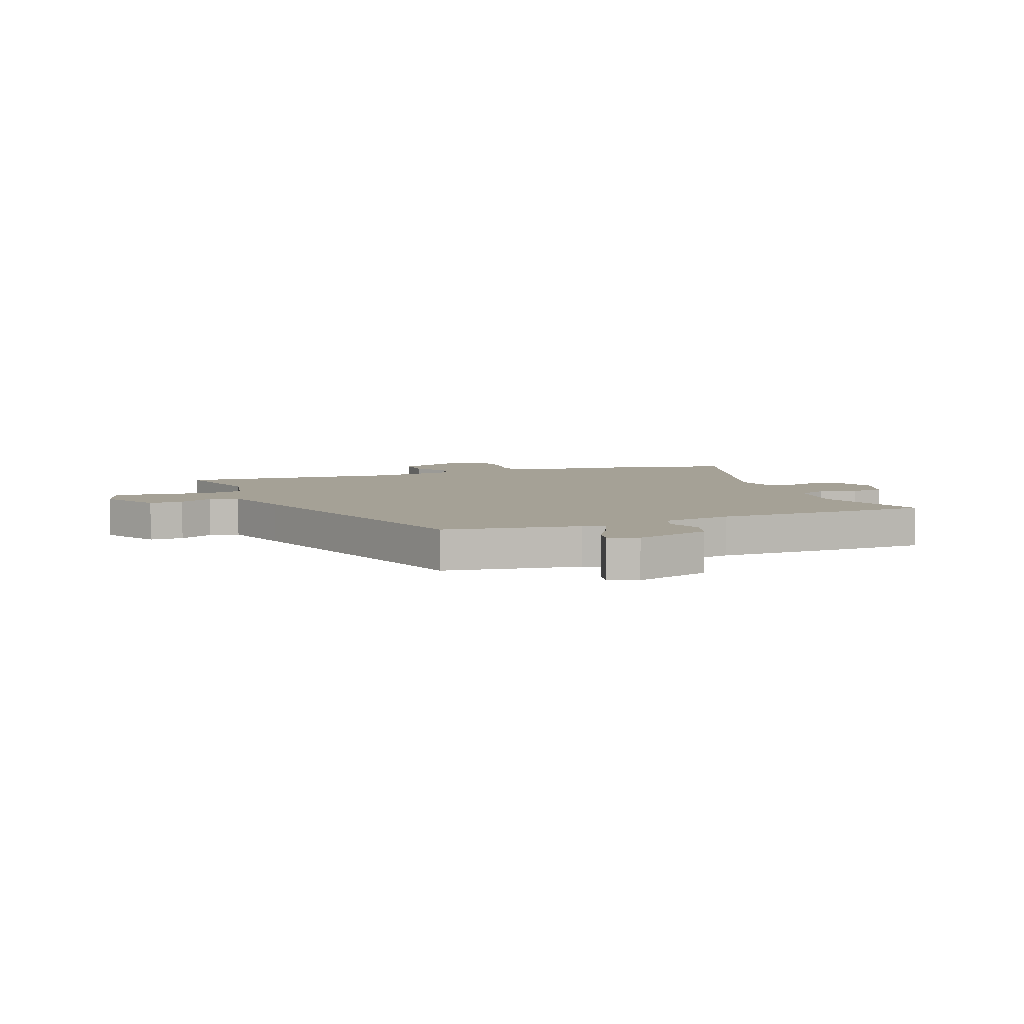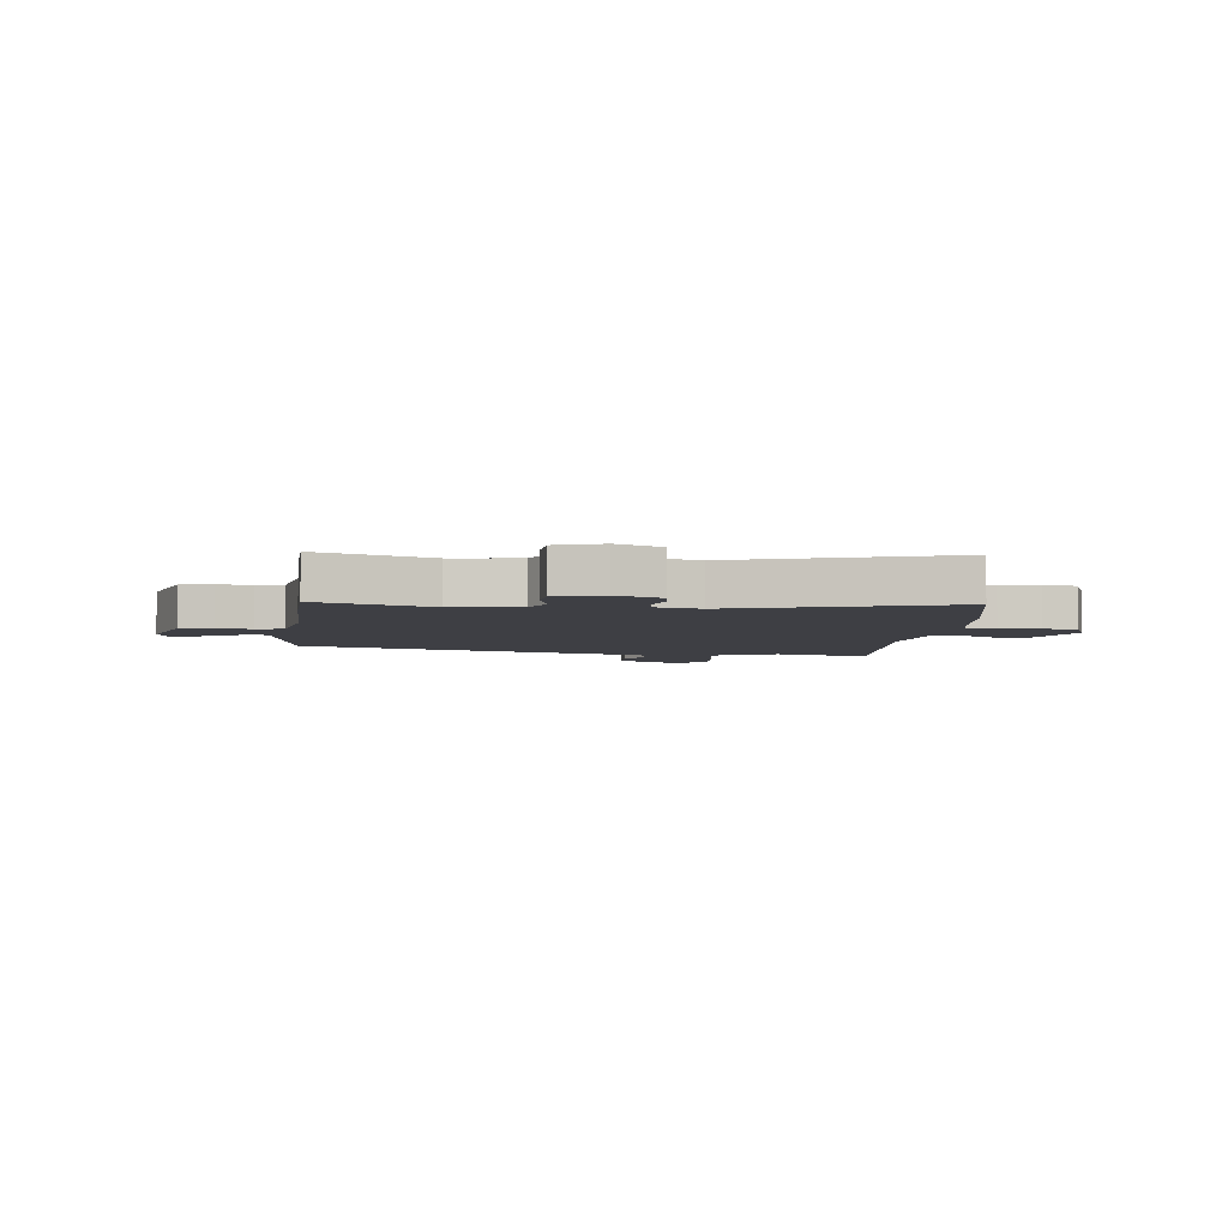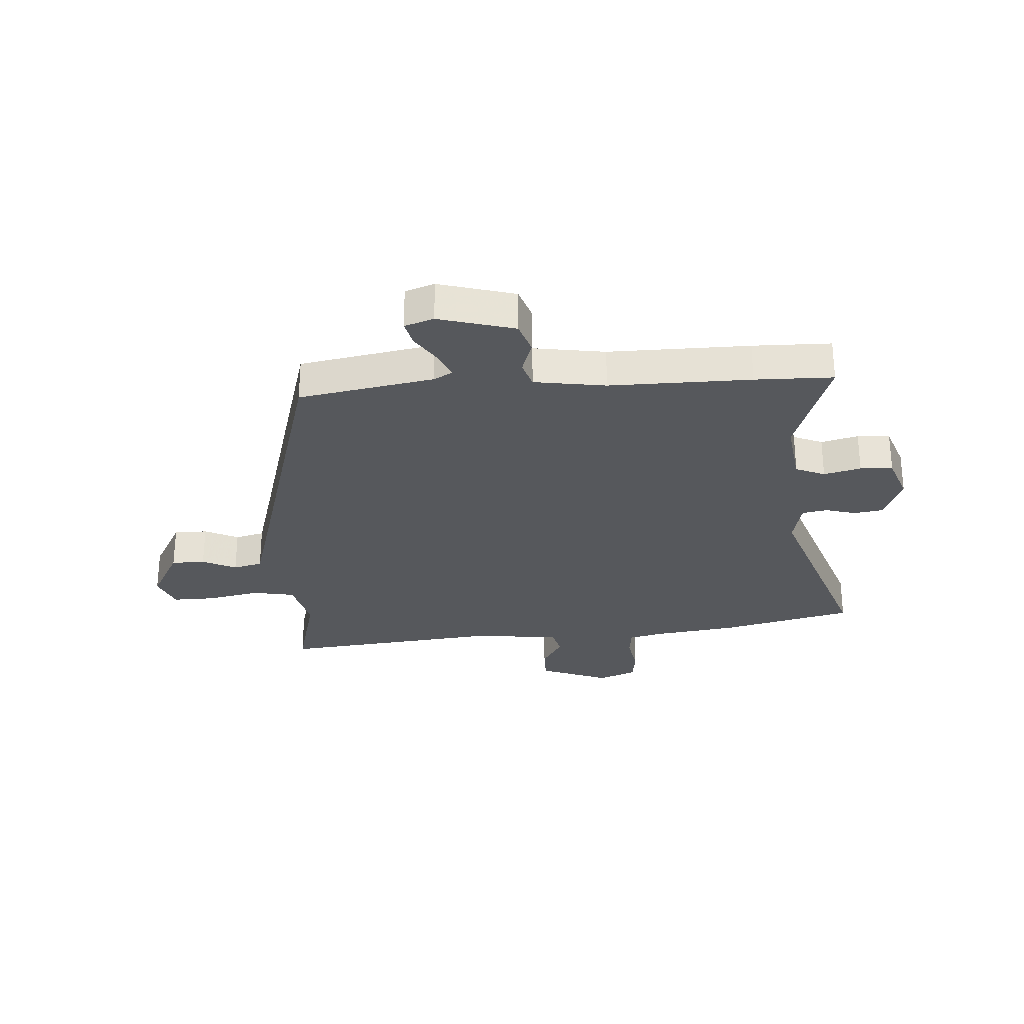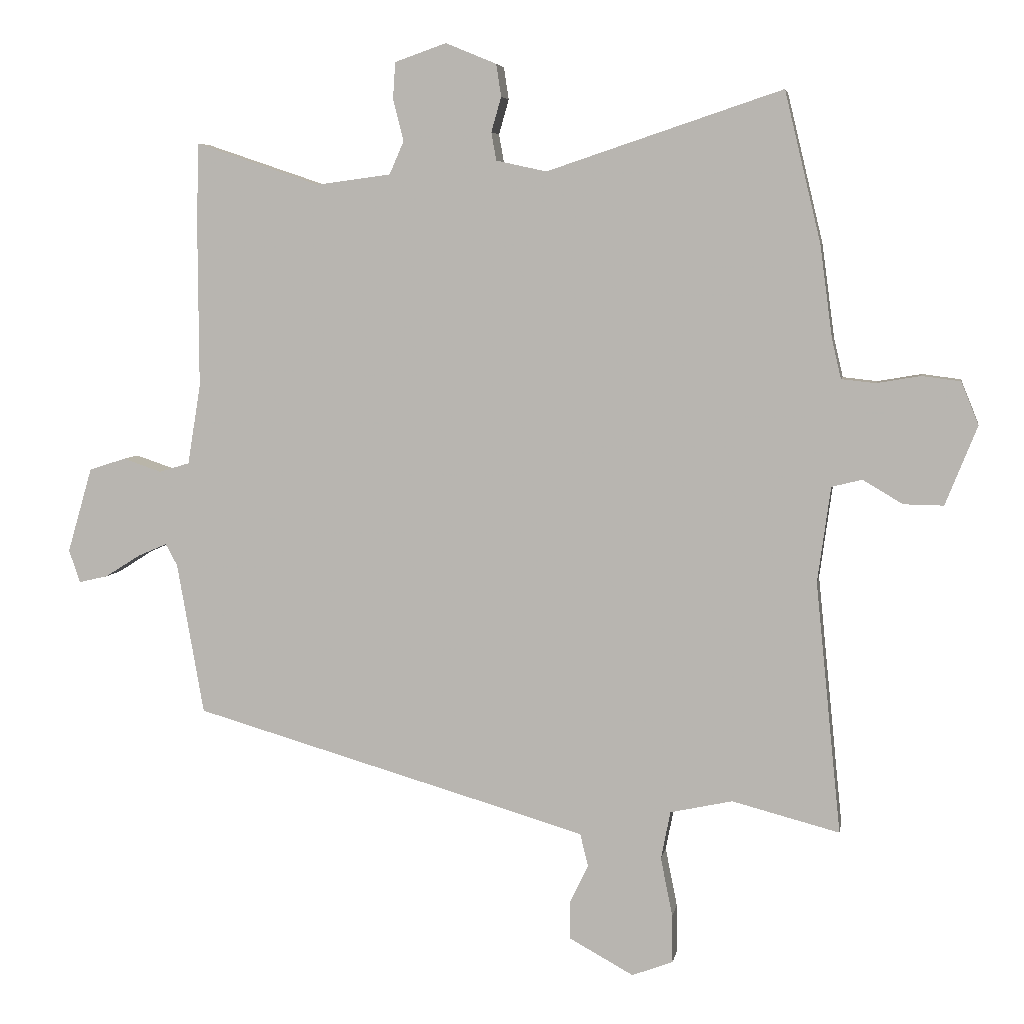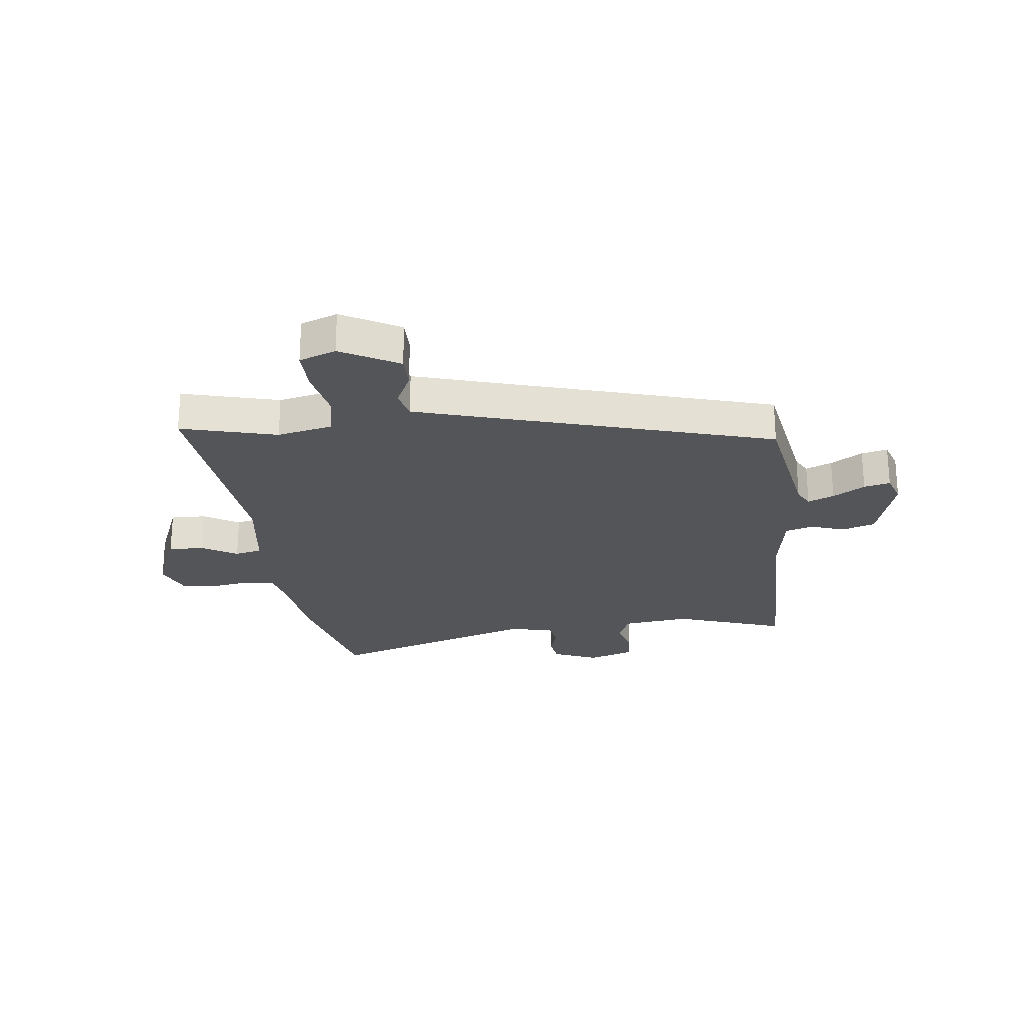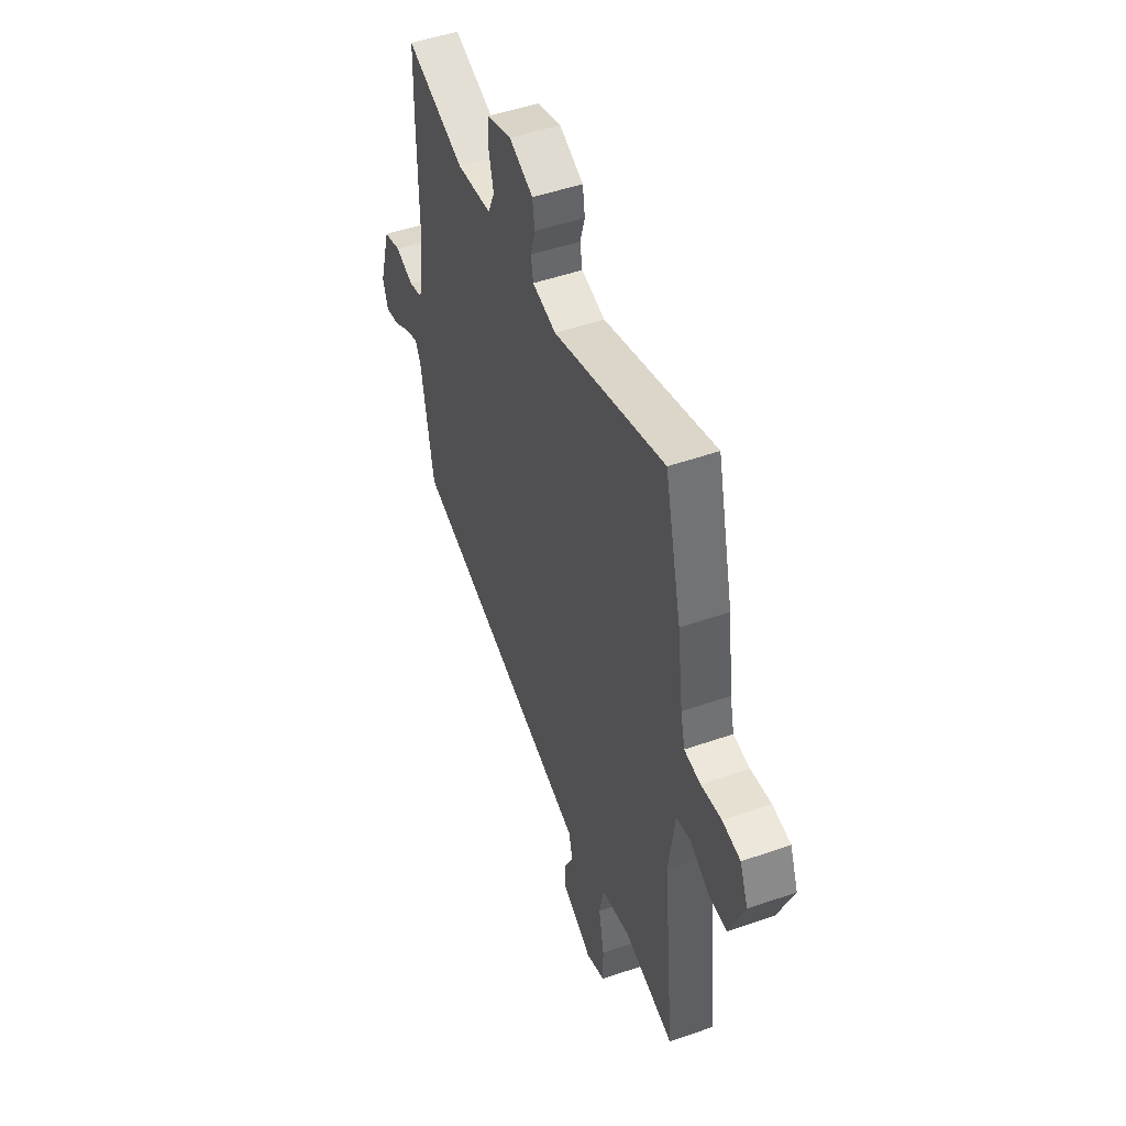
<metadata>
{"format":"obj","ext":"obj","renderer":"f3d","projection":"perspective","resolution":1024,"background":"white","views":[{"elev":6.1,"azim":-111.9,"up":"+Y"},{"elev":-4.5,"azim":-7.3,"up":"+Y"},{"elev":-28.3,"azim":-85.8,"up":"+Y"},{"elev":5.7,"azim":9.9,"up":"+Z"},{"elev":-24.2,"azim":-173.4,"up":"+Y"},{"elev":49.6,"azim":69.0,"up":"+Z"}]}
</metadata>
<code>
v 0.458 0.07 0.675
v 0.516 0.07 0.434
v 0.536 0.07 0.285
v 0.551 0.07 0.221
v 0.606 0.07 0.215
v 0.676 0.07 0.227
v 0.738 0.07 0.219
v 0.766 0.07 0.15
v 0.715 0.07 0.023
v 0.651 0.07 0.024
v 0.587 0.07 0.062
v 0.538 0.07 0.05
v 0.517 0.07 -0.103
v 0.558 0.07 -0.508
v 0.385 0.07 -0.463
v 0.285 0.07 -0.485
v 0.27 0.07 -0.562
v 0.289 0.07 -0.657
v 0.29 0.07 -0.734
v 0.224 0.07 -0.759
v 0.12 0.07 -0.702
v 0.12 0.07 -0.641
v 0.15 0.07 -0.58
v 0.137 0.07 -0.527
v 0.008 0.07 -0.489
v -0.5 0.07 -0.342
v -0.543 0.07 -0.098
v -0.562 0.07 -0.063
v -0.609 0.07 -0.083
v -0.666 0.07 -0.119
v -0.713 0.07 -0.13
v -0.731 0.07 -0.077
v -0.691 0.07 0.06
v -0.632 0.07 0.079
v -0.57 0.07 0.058
v -0.521 0.07 0.073
v -0.5 0.07 0.202
v -0.501 0.07 0.457
v -0.498 0.07 0.598
v -0.297 0.07 0.53
v -0.177 0.07 0.546
v -0.154 0.07 0.599
v -0.171 0.07 0.666
v -0.167 0.07 0.725
v -0.084 0.07 0.754
v -0.002 0.07 0.72
v 0.006 0.07 0.668
v -0.01 0.07 0.612
v -0.002 0.07 0.567
v 0.079 0.07 0.549
v 0.458 0 0.675
v 0.516 0 0.434
v 0.536 0 0.285
v 0.551 0 0.221
v 0.606 0 0.215
v 0.676 0 0.227
v 0.738 0 0.219
v 0.766 0 0.15
v 0.715 0 0.023
v 0.651 0 0.024
v 0.587 0 0.062
v 0.538 0 0.05
v 0.517 0 -0.103
v 0.558 0 -0.508
v 0.385 0 -0.463
v 0.285 0 -0.485
v 0.27 0 -0.562
v 0.289 0 -0.657
v 0.29 0 -0.734
v 0.224 0 -0.759
v 0.12 0 -0.702
v 0.12 0 -0.641
v 0.15 0 -0.58
v 0.137 0 -0.527
v 0.008 0 -0.489
v -0.5 0 -0.342
v -0.543 0 -0.098
v -0.562 0 -0.063
v -0.609 0 -0.083
v -0.666 0 -0.119
v -0.713 0 -0.13
v -0.731 0 -0.077
v -0.691 0 0.06
v -0.632 0 0.079
v -0.57 0 0.058
v -0.521 0 0.073
v -0.5 0 0.202
v -0.501 0 0.457
v -0.498 0 0.598
v -0.297 0 0.53
v -0.177 0 0.546
v -0.154 0 0.599
v -0.171 0 0.666
v -0.167 0 0.725
v -0.084 0 0.754
v -0.002 0 0.72
v 0.006 0 0.668
v -0.01 0 0.612
v -0.002 0 0.567
v 0.079 0 0.549
f 45 46 47 48
f 45 48 49
f 42 43 44 45
f 41 42 45 49
f 40 41 49 50
f 37 38 39 40
f 36 37 40 50
f 32 33 34 35
f 32 35 36
f 29 30 31 32
f 28 29 32 36
f 27 28 36 50
f 25 26 27 50
f 20 21 22 23
f 20 23 24
f 17 18 19 20
f 16 17 20 24
f 13 14 15
f 12 13 15 16
f 8 9 10 11
f 8 11 12
f 5 6 7 8
f 4 5 8 12
f 3 4 12 16
f 16 24 25 50
f 3 16 50
f 1 2 3 50
f 98 97 96 95
f 99 98 95
f 95 94 93 92
f 99 95 92 91
f 100 99 91 90
f 90 89 88 87
f 100 90 87 86
f 85 84 83 82
f 86 85 82
f 82 81 80 79
f 86 82 79 78
f 100 86 78 77
f 100 77 76 75
f 73 72 71 70
f 74 73 70
f 70 69 68 67
f 74 70 67 66
f 65 64 63
f 66 65 63 62
f 61 60 59 58
f 62 61 58
f 58 57 56 55
f 62 58 55 54
f 66 62 54 53
f 100 75 74 66
f 100 66 53
f 100 53 52 51
f 1 51 52 2
f 2 52 53 3
f 3 53 54 4
f 4 54 55 5
f 5 55 56 6
f 6 56 57 7
f 7 57 58 8
f 8 58 59 9
f 9 59 60 10
f 10 60 61 11
f 11 61 62 12
f 12 62 63 13
f 13 63 64 14
f 14 64 65 15
f 15 65 66 16
f 16 66 67 17
f 17 67 68 18
f 18 68 69 19
f 19 69 70 20
f 20 70 71 21
f 21 71 72 22
f 22 72 73 23
f 23 73 74 24
f 24 74 75 25
f 25 75 76 26
f 26 76 77 27
f 27 77 78 28
f 28 78 79 29
f 29 79 80 30
f 30 80 81 31
f 31 81 82 32
f 32 82 83 33
f 33 83 84 34
f 34 84 85 35
f 35 85 86 36
f 36 86 87 37
f 37 87 88 38
f 38 88 89 39
f 39 89 90 40
f 40 90 91 41
f 41 91 92 42
f 42 92 93 43
f 43 93 94 44
f 44 94 95 45
f 45 95 96 46
f 46 96 97 47
f 47 97 98 48
f 48 98 99 49
f 49 99 100 50
f 50 100 51 1

</code>
